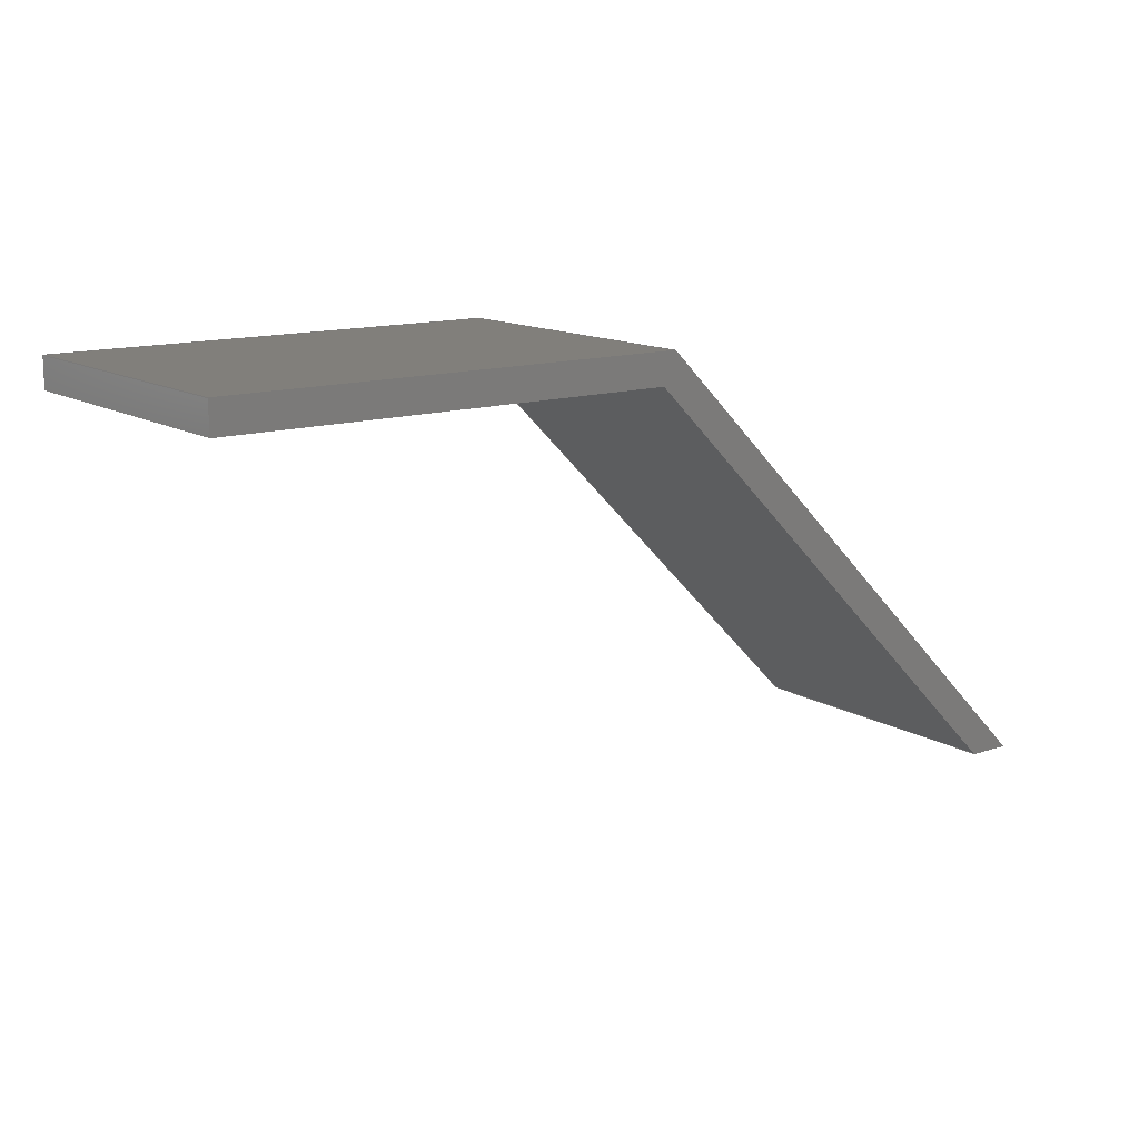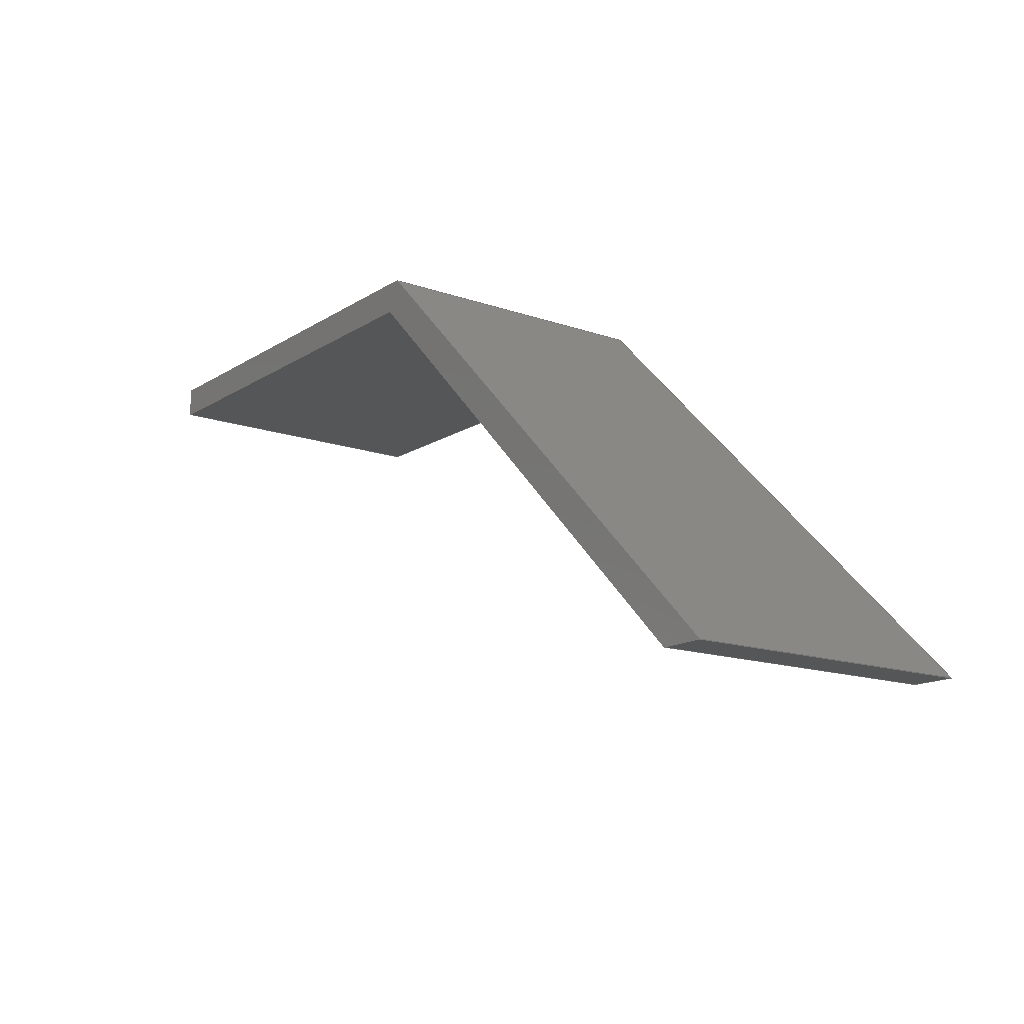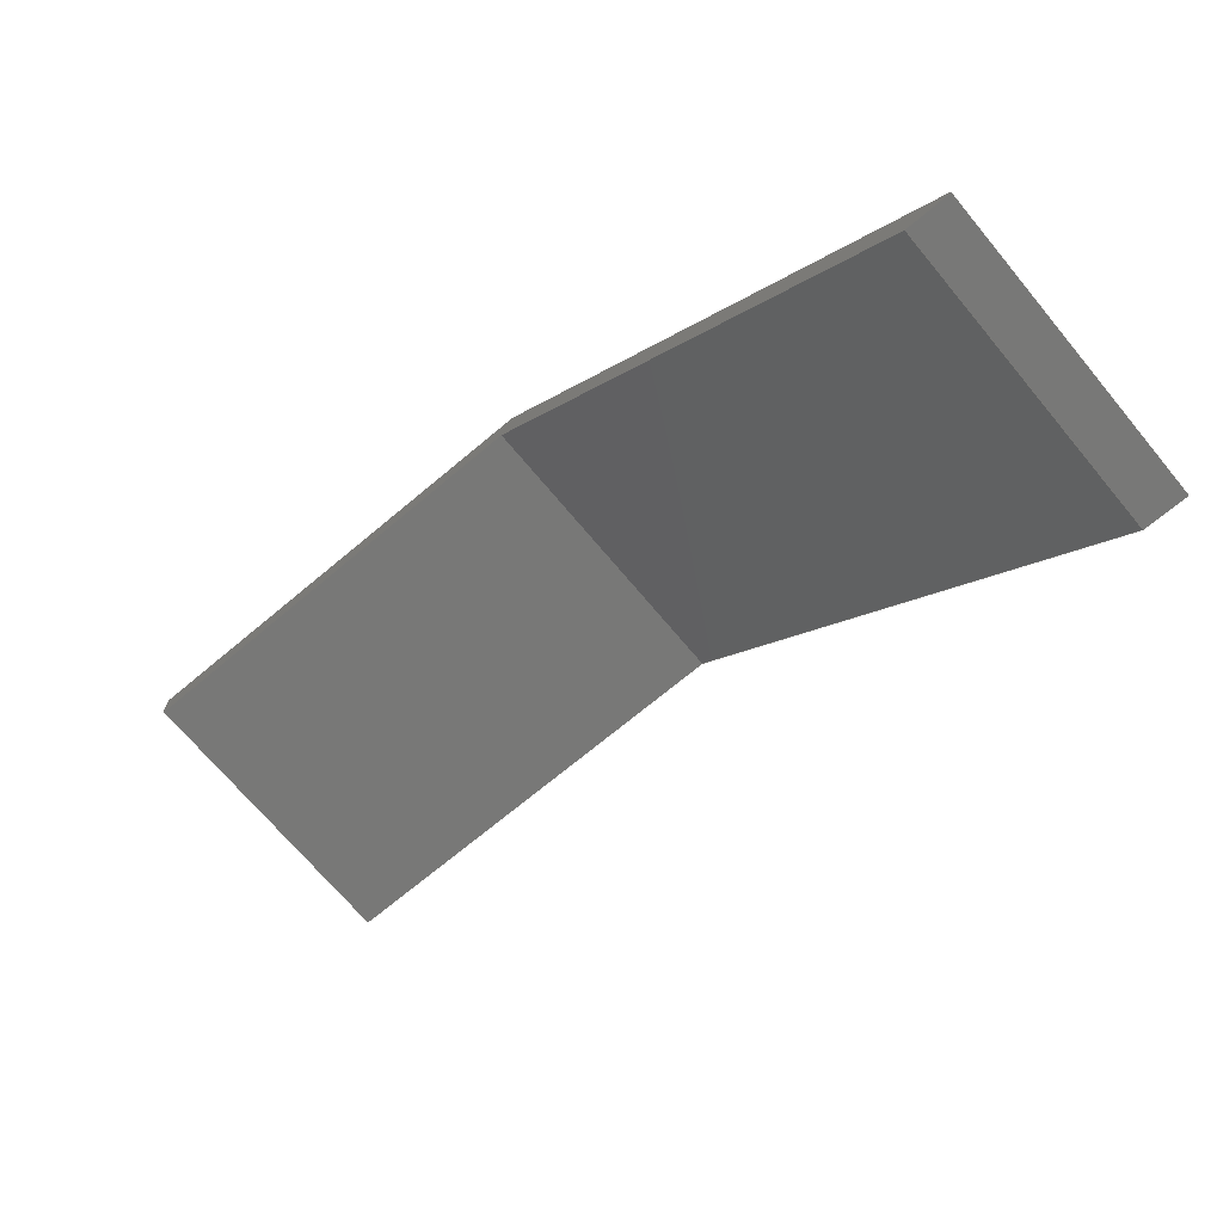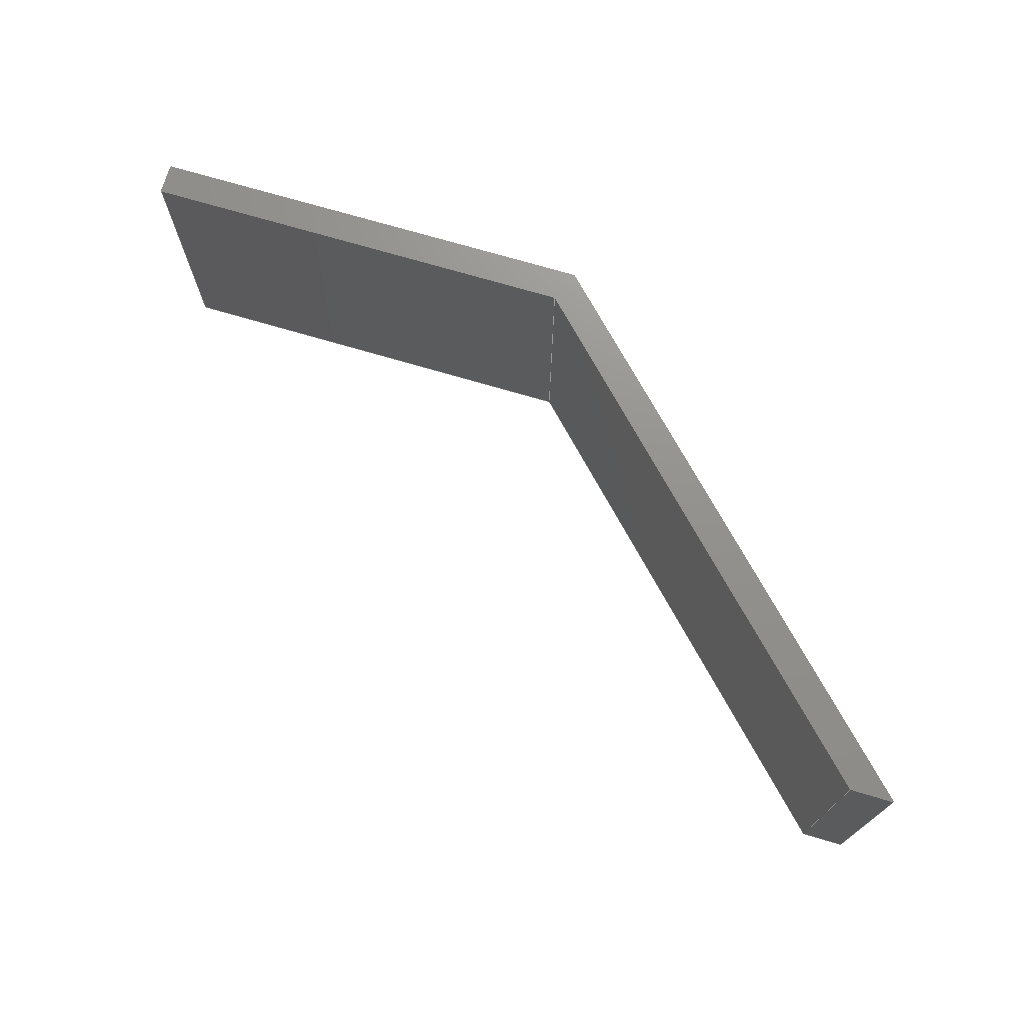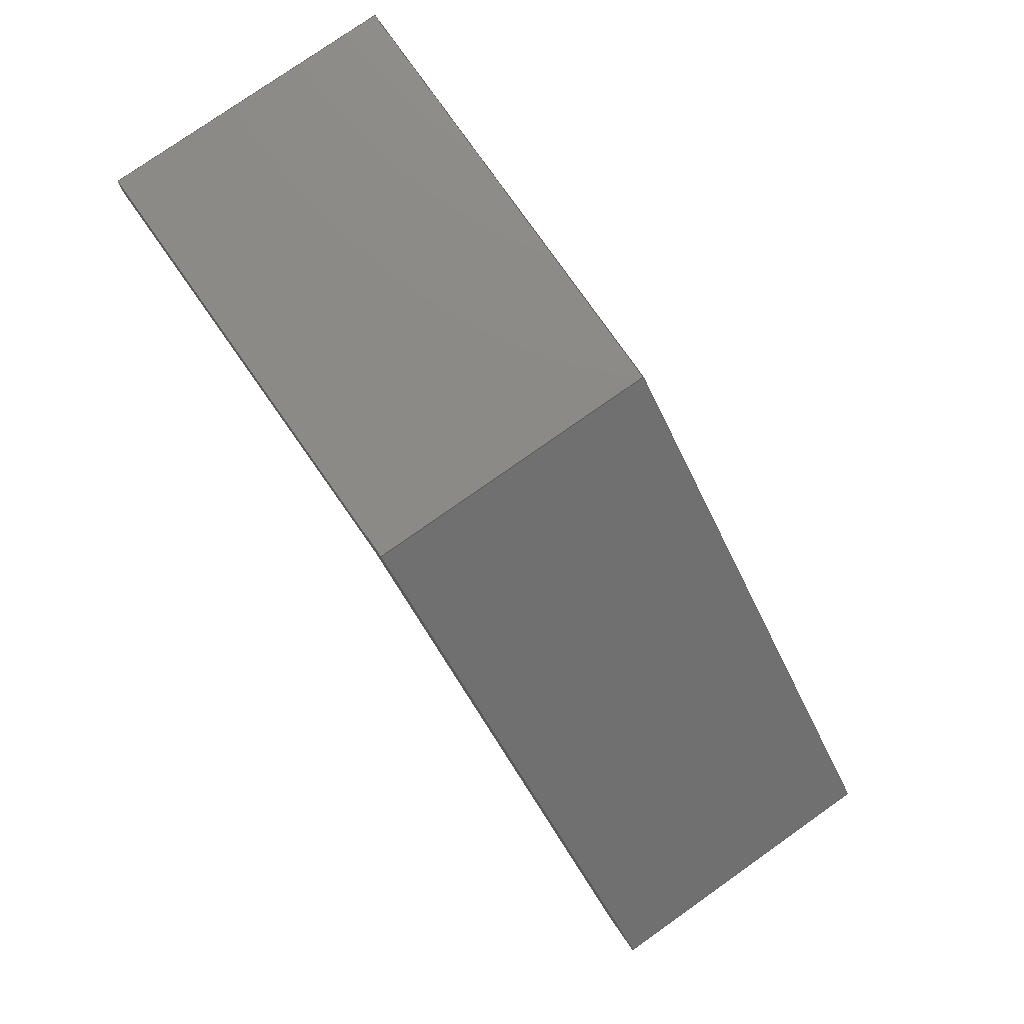
<metadata>
{"format":"step","ext":"step","renderer":"f3d","projection":"perspective","resolution":1024,"background":"white","views":[{"elev":13.3,"azim":-36.9,"up":"+Y"},{"elev":-14.8,"azim":53.1,"up":"+Y"},{"elev":-70.6,"azim":39.9,"up":"+Y"},{"elev":72.1,"azim":16.5,"up":"+Z"},{"elev":78.4,"azim":54.9,"up":"+Y"}]}
</metadata>
<code>
ISO-10303-21;
DATA;
#1=MECHANICAL_DESIGN_GEOMETRIC_PRESENTATION_REPRESENTATION('',(#4),#240);
#2=SHAPE_REPRESENTATION_RELATIONSHIP('SRR','None',#247,#3);
#3=ADVANCED_BREP_SHAPE_REPRESENTATION('',(#5),#239);
#4=STYLED_ITEM('',(#257),#5);
#5=MANIFOLD_SOLID_BREP('Body1',#140);
#6=FACE_OUTER_BOUND('',#14,.T.);
#7=FACE_OUTER_BOUND('',#15,.T.);
#8=FACE_OUTER_BOUND('',#16,.T.);
#9=FACE_OUTER_BOUND('',#17,.T.);
#10=FACE_OUTER_BOUND('',#18,.T.);
#11=FACE_OUTER_BOUND('',#19,.T.);
#12=FACE_OUTER_BOUND('',#20,.T.);
#13=FACE_OUTER_BOUND('',#21,.T.);
#14=EDGE_LOOP('',(#88,#89,#90,#91));
#15=EDGE_LOOP('',(#92,#93,#94,#95));
#16=EDGE_LOOP('',(#96,#97,#98,#99));
#17=EDGE_LOOP('',(#100,#101,#102,#103));
#18=EDGE_LOOP('',(#104,#105,#106,#107));
#19=EDGE_LOOP('',(#108,#109,#110,#111));
#20=EDGE_LOOP('',(#112,#113,#114,#115,#116,#117));
#21=EDGE_LOOP('',(#118,#119,#120,#121,#122,#123));
#22=LINE('',#202,#40);
#23=LINE('',#204,#41);
#24=LINE('',#206,#42);
#25=LINE('',#207,#43);
#26=LINE('',#210,#44);
#27=LINE('',#212,#45);
#28=LINE('',#213,#46);
#29=LINE('',#216,#47);
#30=LINE('',#218,#48);
#31=LINE('',#219,#49);
#32=LINE('',#222,#50);
#33=LINE('',#224,#51);
#34=LINE('',#225,#52);
#35=LINE('',#228,#53);
#36=LINE('',#230,#54);
#37=LINE('',#231,#55);
#38=LINE('',#233,#56);
#39=LINE('',#234,#57);
#40=VECTOR('',#166,1);
#41=VECTOR('',#167,1);
#42=VECTOR('',#168,1);
#43=VECTOR('',#169,1);
#44=VECTOR('',#172,1);
#45=VECTOR('',#173,1);
#46=VECTOR('',#174,1);
#47=VECTOR('',#177,1);
#48=VECTOR('',#178,1);
#49=VECTOR('',#179,1);
#50=VECTOR('',#182,1);
#51=VECTOR('',#183,1);
#52=VECTOR('',#184,1);
#53=VECTOR('',#187,1);
#54=VECTOR('',#188,1);
#55=VECTOR('',#189,1);
#56=VECTOR('',#192,1);
#57=VECTOR('',#193,1);
#58=VERTEX_POINT('',#200);
#59=VERTEX_POINT('',#201);
#60=VERTEX_POINT('',#203);
#61=VERTEX_POINT('',#205);
#62=VERTEX_POINT('',#209);
#63=VERTEX_POINT('',#211);
#64=VERTEX_POINT('',#215);
#65=VERTEX_POINT('',#217);
#66=VERTEX_POINT('',#221);
#67=VERTEX_POINT('',#223);
#68=VERTEX_POINT('',#227);
#69=VERTEX_POINT('',#229);
#70=EDGE_CURVE('',#58,#59,#22,.T.);
#71=EDGE_CURVE('',#58,#60,#23,.T.);
#72=EDGE_CURVE('',#61,#60,#24,.T.);
#73=EDGE_CURVE('',#59,#61,#25,.T.);
#74=EDGE_CURVE('',#62,#59,#26,.T.);
#75=EDGE_CURVE('',#63,#61,#27,.T.);
#76=EDGE_CURVE('',#62,#63,#28,.T.);
#77=EDGE_CURVE('',#64,#62,#29,.T.);
#78=EDGE_CURVE('',#65,#63,#30,.T.);
#79=EDGE_CURVE('',#64,#65,#31,.T.);
#80=EDGE_CURVE('',#66,#64,#32,.T.);
#81=EDGE_CURVE('',#67,#65,#33,.T.);
#82=EDGE_CURVE('',#66,#67,#34,.T.);
#83=EDGE_CURVE('',#68,#66,#35,.T.);
#84=EDGE_CURVE('',#69,#67,#36,.T.);
#85=EDGE_CURVE('',#68,#69,#37,.T.);
#86=EDGE_CURVE('',#58,#68,#38,.T.);
#87=EDGE_CURVE('',#60,#69,#39,.T.);
#88=ORIENTED_EDGE('',*,*,#70,.F.);
#89=ORIENTED_EDGE('',*,*,#71,.T.);
#90=ORIENTED_EDGE('',*,*,#72,.F.);
#91=ORIENTED_EDGE('',*,*,#73,.F.);
#92=ORIENTED_EDGE('',*,*,#74,.T.);
#93=ORIENTED_EDGE('',*,*,#73,.T.);
#94=ORIENTED_EDGE('',*,*,#75,.F.);
#95=ORIENTED_EDGE('',*,*,#76,.F.);
#96=ORIENTED_EDGE('',*,*,#77,.T.);
#97=ORIENTED_EDGE('',*,*,#76,.T.);
#98=ORIENTED_EDGE('',*,*,#78,.F.);
#99=ORIENTED_EDGE('',*,*,#79,.F.);
#100=ORIENTED_EDGE('',*,*,#80,.T.);
#101=ORIENTED_EDGE('',*,*,#79,.T.);
#102=ORIENTED_EDGE('',*,*,#81,.F.);
#103=ORIENTED_EDGE('',*,*,#82,.F.);
#104=ORIENTED_EDGE('',*,*,#83,.T.);
#105=ORIENTED_EDGE('',*,*,#82,.T.);
#106=ORIENTED_EDGE('',*,*,#84,.F.);
#107=ORIENTED_EDGE('',*,*,#85,.F.);
#108=ORIENTED_EDGE('',*,*,#86,.T.);
#109=ORIENTED_EDGE('',*,*,#85,.T.);
#110=ORIENTED_EDGE('',*,*,#87,.F.);
#111=ORIENTED_EDGE('',*,*,#71,.F.);
#112=ORIENTED_EDGE('',*,*,#87,.T.);
#113=ORIENTED_EDGE('',*,*,#84,.T.);
#114=ORIENTED_EDGE('',*,*,#81,.T.);
#115=ORIENTED_EDGE('',*,*,#78,.T.);
#116=ORIENTED_EDGE('',*,*,#75,.T.);
#117=ORIENTED_EDGE('',*,*,#72,.T.);
#118=ORIENTED_EDGE('',*,*,#86,.F.);
#119=ORIENTED_EDGE('',*,*,#70,.T.);
#120=ORIENTED_EDGE('',*,*,#74,.F.);
#121=ORIENTED_EDGE('',*,*,#77,.F.);
#122=ORIENTED_EDGE('',*,*,#80,.F.);
#123=ORIENTED_EDGE('',*,*,#83,.F.);
#124=PLANE('',#154);
#125=PLANE('',#155);
#126=PLANE('',#156);
#127=PLANE('',#157);
#128=PLANE('',#158);
#129=PLANE('',#159);
#130=PLANE('',#160);
#131=PLANE('',#161);
#132=ADVANCED_FACE('',(#6),#124,.T.);
#133=ADVANCED_FACE('',(#7),#125,.T.);
#134=ADVANCED_FACE('',(#8),#126,.T.);
#135=ADVANCED_FACE('',(#9),#127,.T.);
#136=ADVANCED_FACE('',(#10),#128,.T.);
#137=ADVANCED_FACE('',(#11),#129,.T.);
#138=ADVANCED_FACE('',(#12),#130,.T.);
#139=ADVANCED_FACE('',(#13),#131,.F.);
#140=CLOSED_SHELL('',(#132,#133,#134,#135,#136,#137,#138,#139));
#141=DERIVED_UNIT_ELEMENT(#143,1);
#142=DERIVED_UNIT_ELEMENT(#242,3);
#143=(
MASS_UNIT()
NAMED_UNIT(*)
SI_UNIT(.KILO.,.GRAM.)
);
#144=DERIVED_UNIT((#141,#142));
#145=MEASURE_REPRESENTATION_ITEM('density measure',
POSITIVE_RATIO_MEASURE(7850),#144);
#146=PROPERTY_DEFINITION_REPRESENTATION(#151,#148);
#147=PROPERTY_DEFINITION_REPRESENTATION(#152,#149);
#148=REPRESENTATION('material name',(#150),#239);
#149=REPRESENTATION('density',(#145),#239);
#150=DESCRIPTIVE_REPRESENTATION_ITEM('Steel','Steel');
#151=PROPERTY_DEFINITION('material property','material name',#249);
#152=PROPERTY_DEFINITION('material property','density of part',#249);
#153=AXIS2_PLACEMENT_3D('placement',#198,#162,#163);
#154=AXIS2_PLACEMENT_3D('',#199,#164,#165);
#155=AXIS2_PLACEMENT_3D('',#208,#170,#171);
#156=AXIS2_PLACEMENT_3D('',#214,#175,#176);
#157=AXIS2_PLACEMENT_3D('',#220,#180,#181);
#158=AXIS2_PLACEMENT_3D('',#226,#185,#186);
#159=AXIS2_PLACEMENT_3D('',#232,#190,#191);
#160=AXIS2_PLACEMENT_3D('',#235,#194,#195);
#161=AXIS2_PLACEMENT_3D('',#236,#196,#197);
#162=DIRECTION('axis',(0,0,1));
#163=DIRECTION('refdir',(1,0,0));
#164=DIRECTION('center_axis',(0,1,0));
#165=DIRECTION('ref_axis',(-1,0,0));
#166=DIRECTION('',(1,0,0));
#167=DIRECTION('',(0,0,1));
#168=DIRECTION('',(-1,0,0));
#169=DIRECTION('',(0,0,1));
#170=DIRECTION('center_axis',(0.7071,0.7071,0));
#171=DIRECTION('ref_axis',(-0.7071,0.7071,0));
#172=DIRECTION('',(-0.7071,0.7071,0));
#173=DIRECTION('',(-0.7071,0.7071,0));
#174=DIRECTION('',(0,0,1));
#175=DIRECTION('center_axis',(0,-1,0));
#176=DIRECTION('ref_axis',(1,0,0));
#177=DIRECTION('',(1,0,0));
#178=DIRECTION('',(1,0,0));
#179=DIRECTION('',(0,0,1));
#180=DIRECTION('center_axis',(-0.7071,-0.7071,0));
#181=DIRECTION('ref_axis',(0.7071,-0.7071,0));
#182=DIRECTION('',(0.7071,-0.7071,0));
#183=DIRECTION('',(0.7071,-0.7071,0));
#184=DIRECTION('',(0,0,1));
#185=DIRECTION('center_axis',(0,-1,0));
#186=DIRECTION('ref_axis',(1,0,0));
#187=DIRECTION('',(1,0,0));
#188=DIRECTION('',(1,0,0));
#189=DIRECTION('',(0,0,1));
#190=DIRECTION('center_axis',(-1,0,0));
#191=DIRECTION('ref_axis',(0,-1,0));
#192=DIRECTION('',(0,-1,0));
#193=DIRECTION('',(0,-1,0));
#194=DIRECTION('center_axis',(0,0,1));
#195=DIRECTION('ref_axis',(1,0,0));
#196=DIRECTION('center_axis',(0,0,1));
#197=DIRECTION('ref_axis',(1,0,0));
#198=CARTESIAN_POINT('',(0,0,0));
#199=CARTESIAN_POINT('Origin',(1.845,0.014,0));
#200=CARTESIAN_POINT('',(-1.155,0.014,0));
#201=CARTESIAN_POINT('',(1.845,0.014,0));
#202=CARTESIAN_POINT('',(-1.155,0.014,0));
#203=CARTESIAN_POINT('',(-1.155,0.014,2));
#204=CARTESIAN_POINT('',(-1.155,0.014,0));
#205=CARTESIAN_POINT('',(1.845,0.014,2));
#206=CARTESIAN_POINT('',(-1.155,0.014,2));
#207=CARTESIAN_POINT('',(1.845,0.014,0));
#208=CARTESIAN_POINT('Origin',(4.815,-2.956,0));
#209=CARTESIAN_POINT('',(4.815,-2.956,0));
#210=CARTESIAN_POINT('',(4.815,-2.956,0));
#211=CARTESIAN_POINT('',(4.815,-2.956,2));
#212=CARTESIAN_POINT('',(4.815,-2.956,2));
#213=CARTESIAN_POINT('',(4.815,-2.956,0));
#214=CARTESIAN_POINT('Origin',(4.532,-2.956,0));
#215=CARTESIAN_POINT('',(4.532,-2.956,0));
#216=CARTESIAN_POINT('',(4.532,-2.956,0));
#217=CARTESIAN_POINT('',(4.532,-2.956,2));
#218=CARTESIAN_POINT('',(4.532,-2.956,2));
#219=CARTESIAN_POINT('',(4.532,-2.956,0));
#220=CARTESIAN_POINT('Origin',(1.762,-0.186,0));
#221=CARTESIAN_POINT('',(1.762,-0.186,0));
#222=CARTESIAN_POINT('',(1.762,-0.186,0));
#223=CARTESIAN_POINT('',(1.762,-0.186,2));
#224=CARTESIAN_POINT('',(1.762,-0.186,2));
#225=CARTESIAN_POINT('',(1.762,-0.186,0));
#226=CARTESIAN_POINT('Origin',(-1.155,-0.186,0));
#227=CARTESIAN_POINT('',(-1.155,-0.186,0));
#228=CARTESIAN_POINT('',(-1.155,-0.186,0));
#229=CARTESIAN_POINT('',(-1.155,-0.186,2));
#230=CARTESIAN_POINT('',(-1.155,-0.186,2));
#231=CARTESIAN_POINT('',(-1.155,-0.186,0));
#232=CARTESIAN_POINT('Origin',(-1.155,0.014,0));
#233=CARTESIAN_POINT('',(-1.155,0.014,0));
#234=CARTESIAN_POINT('',(-1.155,0.014,2));
#235=CARTESIAN_POINT('Origin',(1.83,-1.471,2));
#236=CARTESIAN_POINT('Origin',(1.83,-1.471,0));
#237=UNCERTAINTY_MEASURE_WITH_UNIT(LENGTH_MEASURE(0.001),#241,
'DISTANCE_ACCURACY_VALUE',
'Maximum model space distance between geometric entities at asserted c
onnectivities');
#238=UNCERTAINTY_MEASURE_WITH_UNIT(LENGTH_MEASURE(0.001),#241,
'DISTANCE_ACCURACY_VALUE',
'Maximum model space distance between geometric entities at asserted c
onnectivities');
#239=(
GEOMETRIC_REPRESENTATION_CONTEXT(3)
GLOBAL_UNCERTAINTY_ASSIGNED_CONTEXT((#237))
GLOBAL_UNIT_ASSIGNED_CONTEXT((#241,#243,#244))
REPRESENTATION_CONTEXT('','3D')
);
#240=(
GEOMETRIC_REPRESENTATION_CONTEXT(3)
GLOBAL_UNCERTAINTY_ASSIGNED_CONTEXT((#238))
GLOBAL_UNIT_ASSIGNED_CONTEXT((#241,#243,#244))
REPRESENTATION_CONTEXT('','3D')
);
#241=(
LENGTH_UNIT()
NAMED_UNIT(*)
SI_UNIT(.CENTI.,.METRE.)
);
#242=(
LENGTH_UNIT()
NAMED_UNIT(*)
SI_UNIT($,.METRE.)
);
#243=(
NAMED_UNIT(*)
PLANE_ANGLE_UNIT()
SI_UNIT($,.RADIAN.)
);
#244=(
NAMED_UNIT(*)
SI_UNIT($,.STERADIAN.)
SOLID_ANGLE_UNIT()
);
#245=SHAPE_DEFINITION_REPRESENTATION(#246,#247);
#246=PRODUCT_DEFINITION_SHAPE('',$,#249);
#247=SHAPE_REPRESENTATION('',(#153),#239);
#248=PRODUCT_DEFINITION_CONTEXT('part definition',#253,'design');
#249=PRODUCT_DEFINITION('Leg v1 (3)','Leg v1 (3)',#250,#248);
#250=PRODUCT_DEFINITION_FORMATION('',$,#255);
#251=PRODUCT_RELATED_PRODUCT_CATEGORY('Leg v1 (3)','Leg v1 (3)',(#255));
#252=APPLICATION_PROTOCOL_DEFINITION('international standard',
'automotive_design',2009,#253);
#253=APPLICATION_CONTEXT(
'Core Data for Automotive Mechanical Design Process');
#254=PRODUCT_CONTEXT('part definition',#253,'mechanical');
#255=PRODUCT('Leg v1 (3)','Leg v1 (3)',$,(#254));
#256=PRESENTATION_STYLE_ASSIGNMENT((#258));
#257=PRESENTATION_STYLE_ASSIGNMENT((#259));
#258=SURFACE_STYLE_USAGE(.BOTH.,#260);
#259=SURFACE_STYLE_USAGE(.BOTH.,#261);
#260=SURFACE_SIDE_STYLE('',(#262));
#261=SURFACE_SIDE_STYLE('',(#263));
#262=SURFACE_STYLE_FILL_AREA(#264);
#263=SURFACE_STYLE_FILL_AREA(#265);
#264=FILL_AREA_STYLE('Steel - Satin',(#266));
#265=FILL_AREA_STYLE('Stainless Steel - Satin',(#267));
#266=FILL_AREA_STYLE_COLOUR('Steel - Satin',#268);
#267=FILL_AREA_STYLE_COLOUR('Stainless Steel - Satin',#269);
#268=COLOUR_RGB('Steel - Satin',0.6275,0.6275,0.6275);
#269=COLOUR_RGB('Stainless Steel - Satin',0.7961,0.7961,
0.7961);
ENDSEC;
END-ISO-10303-21;

</code>
